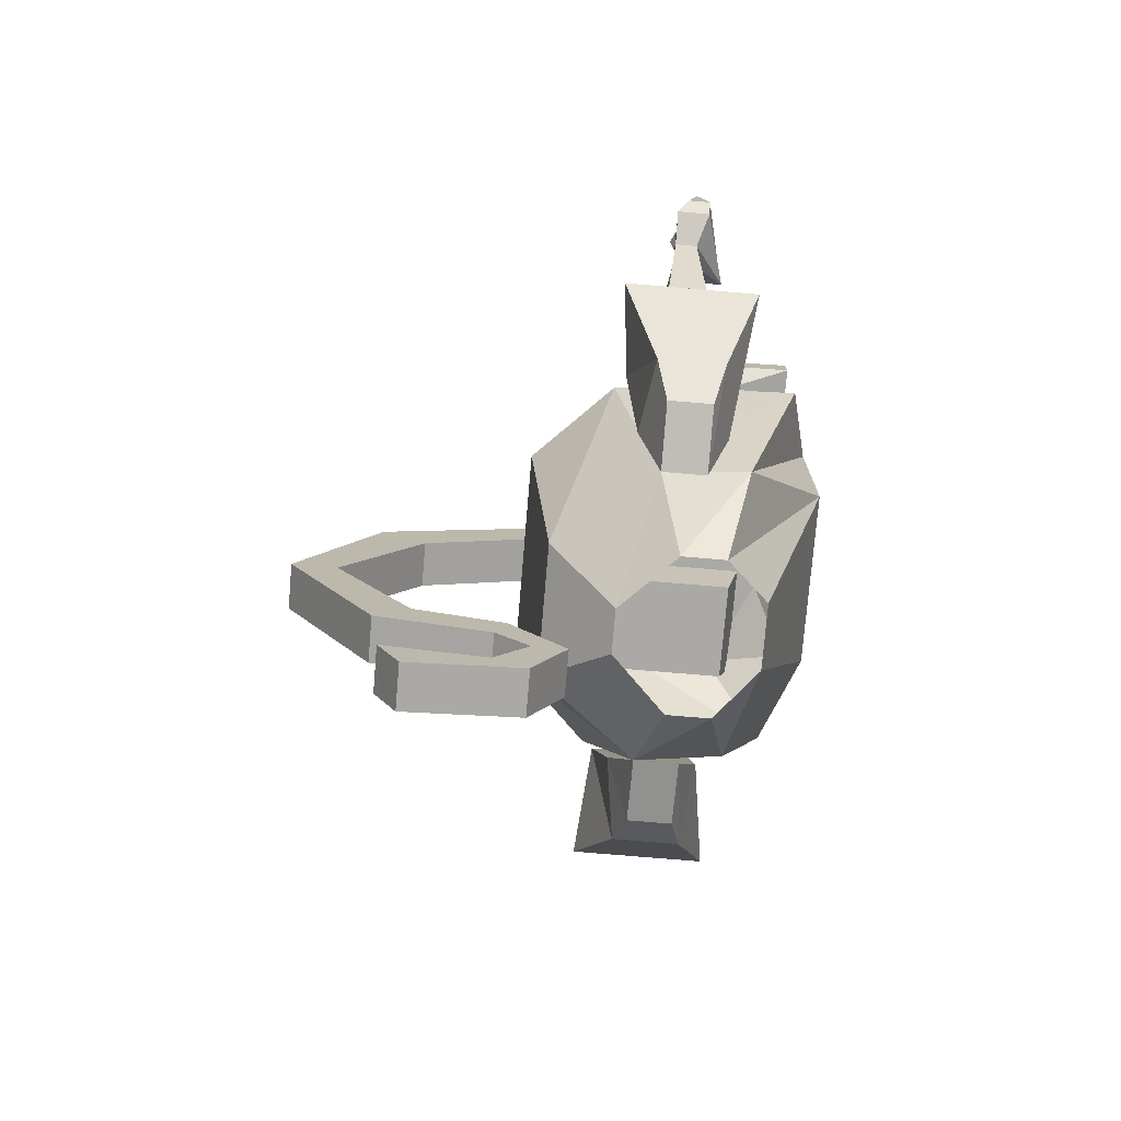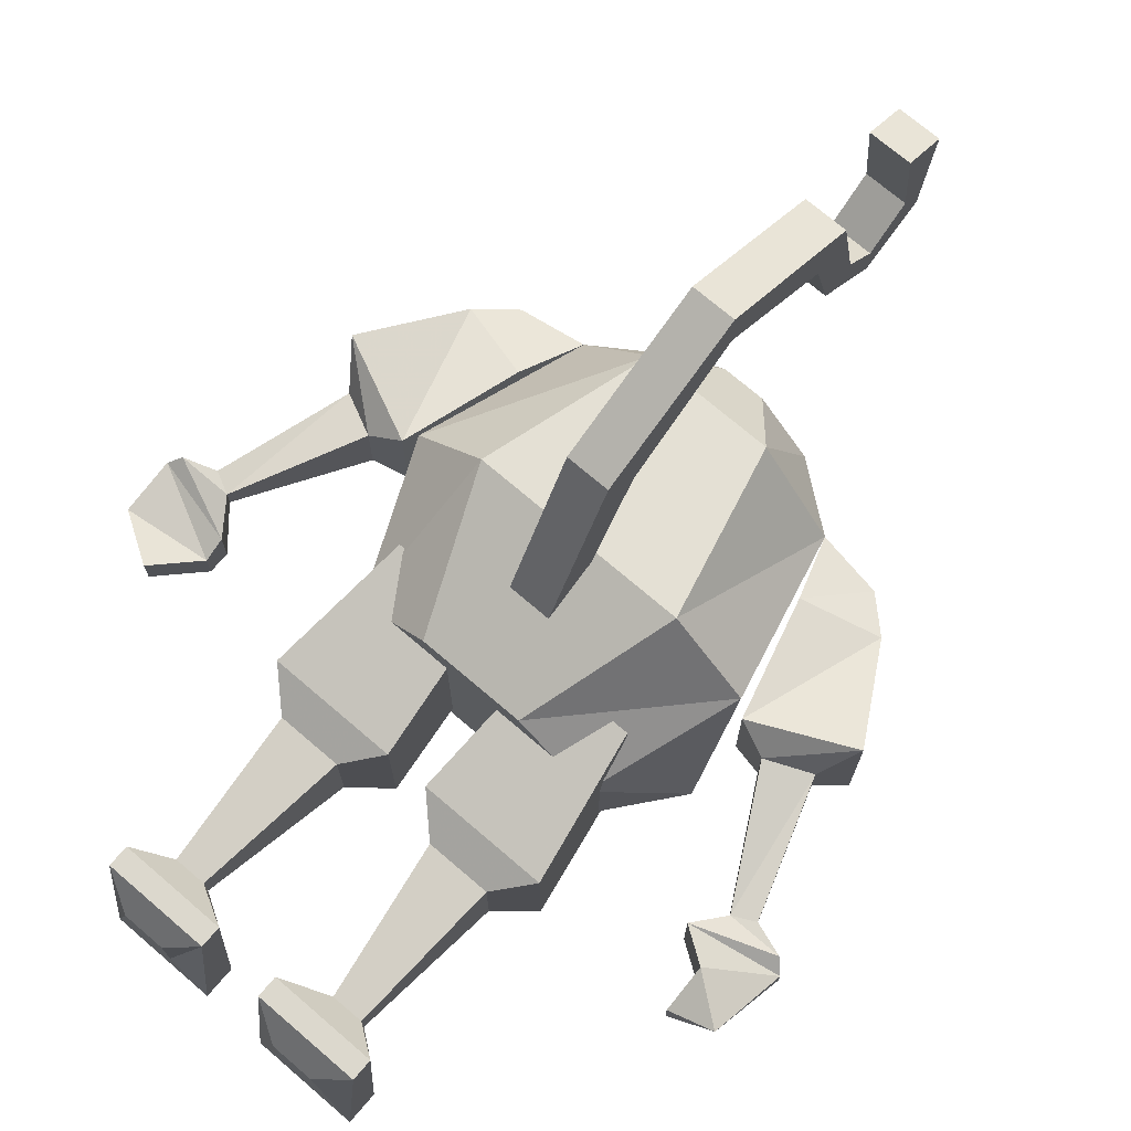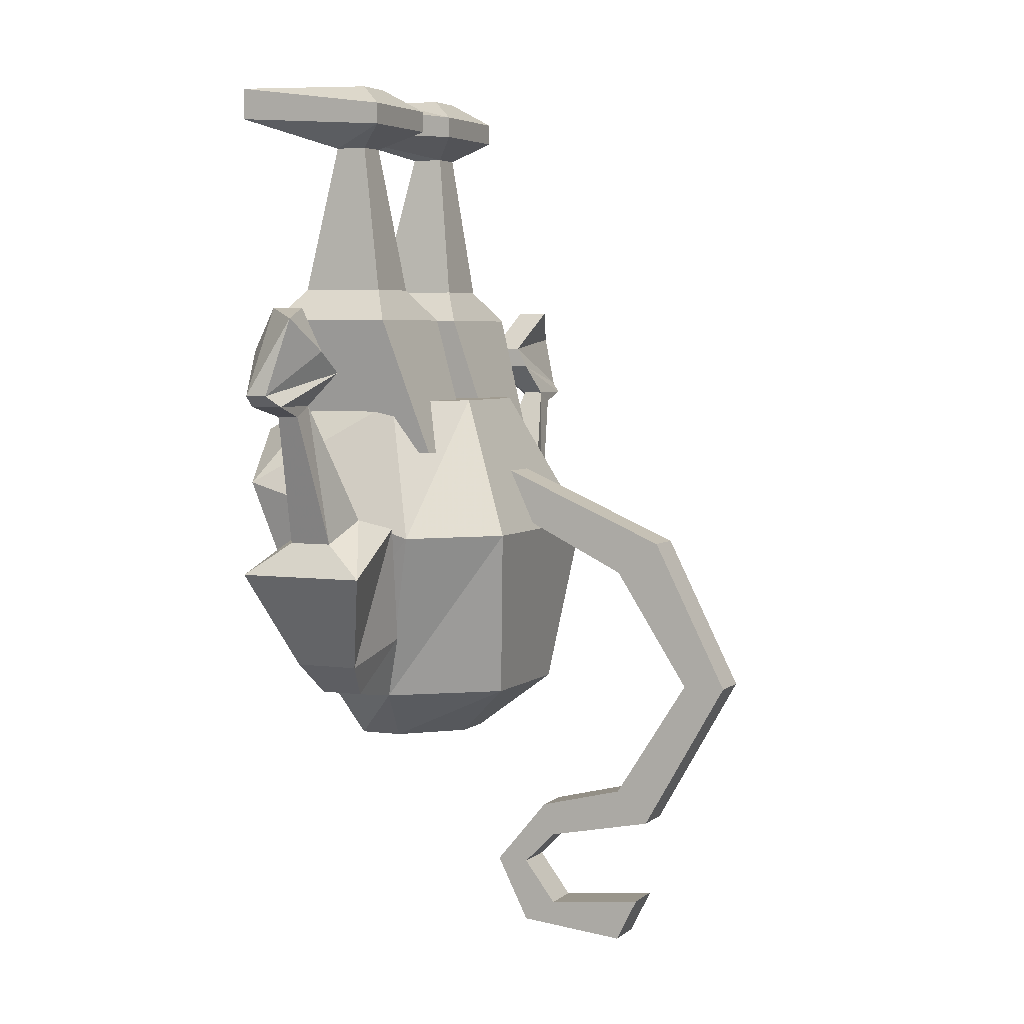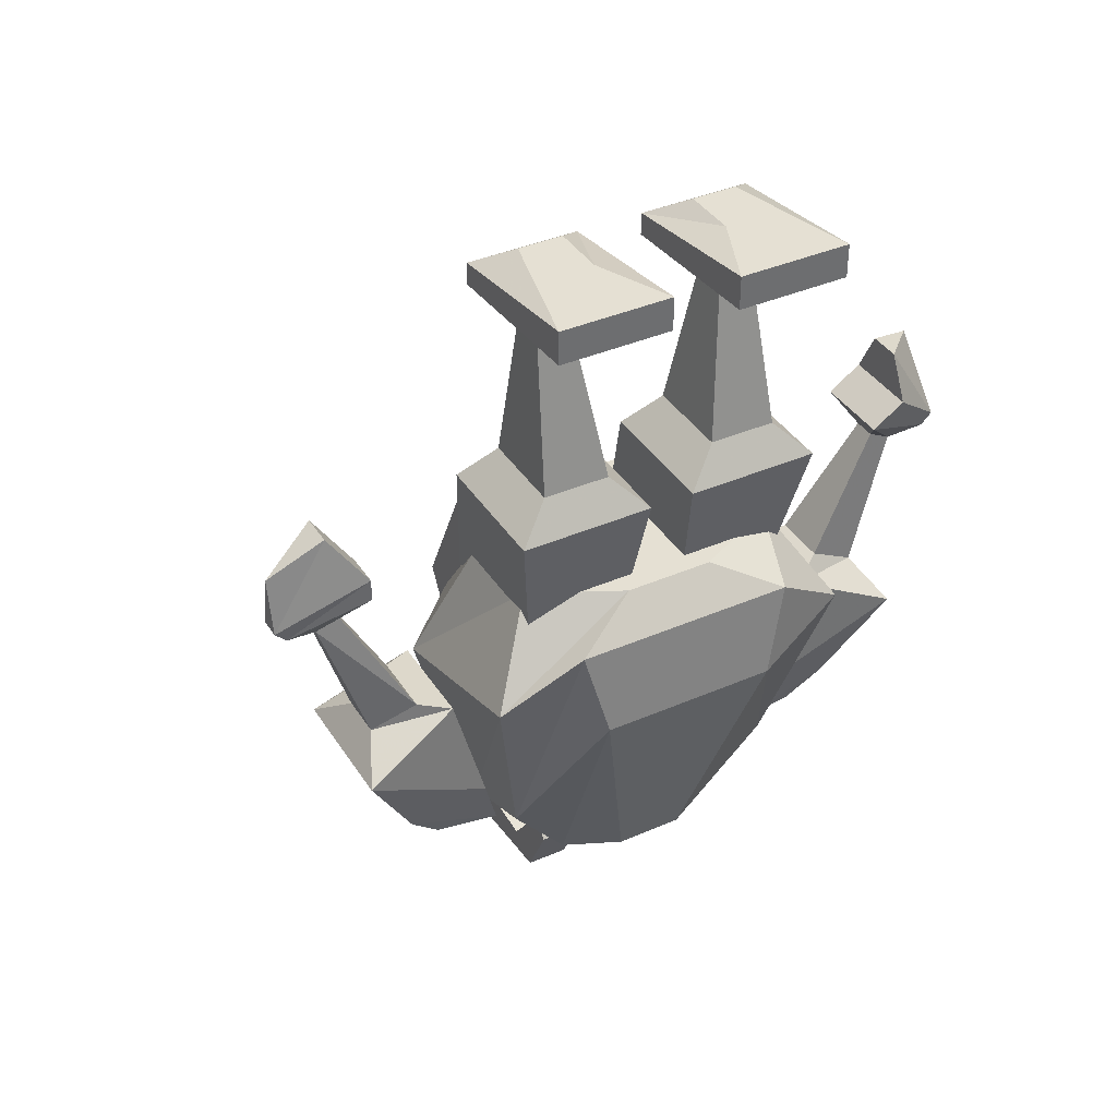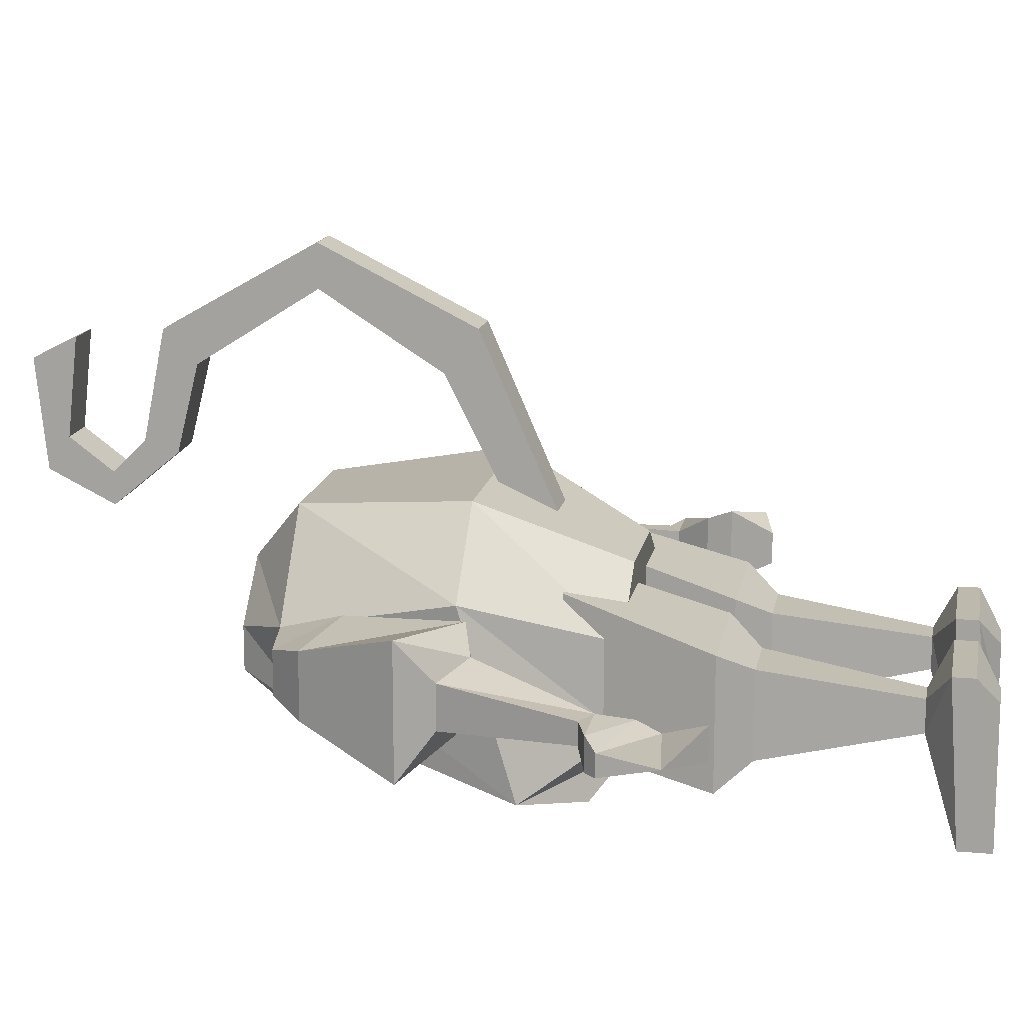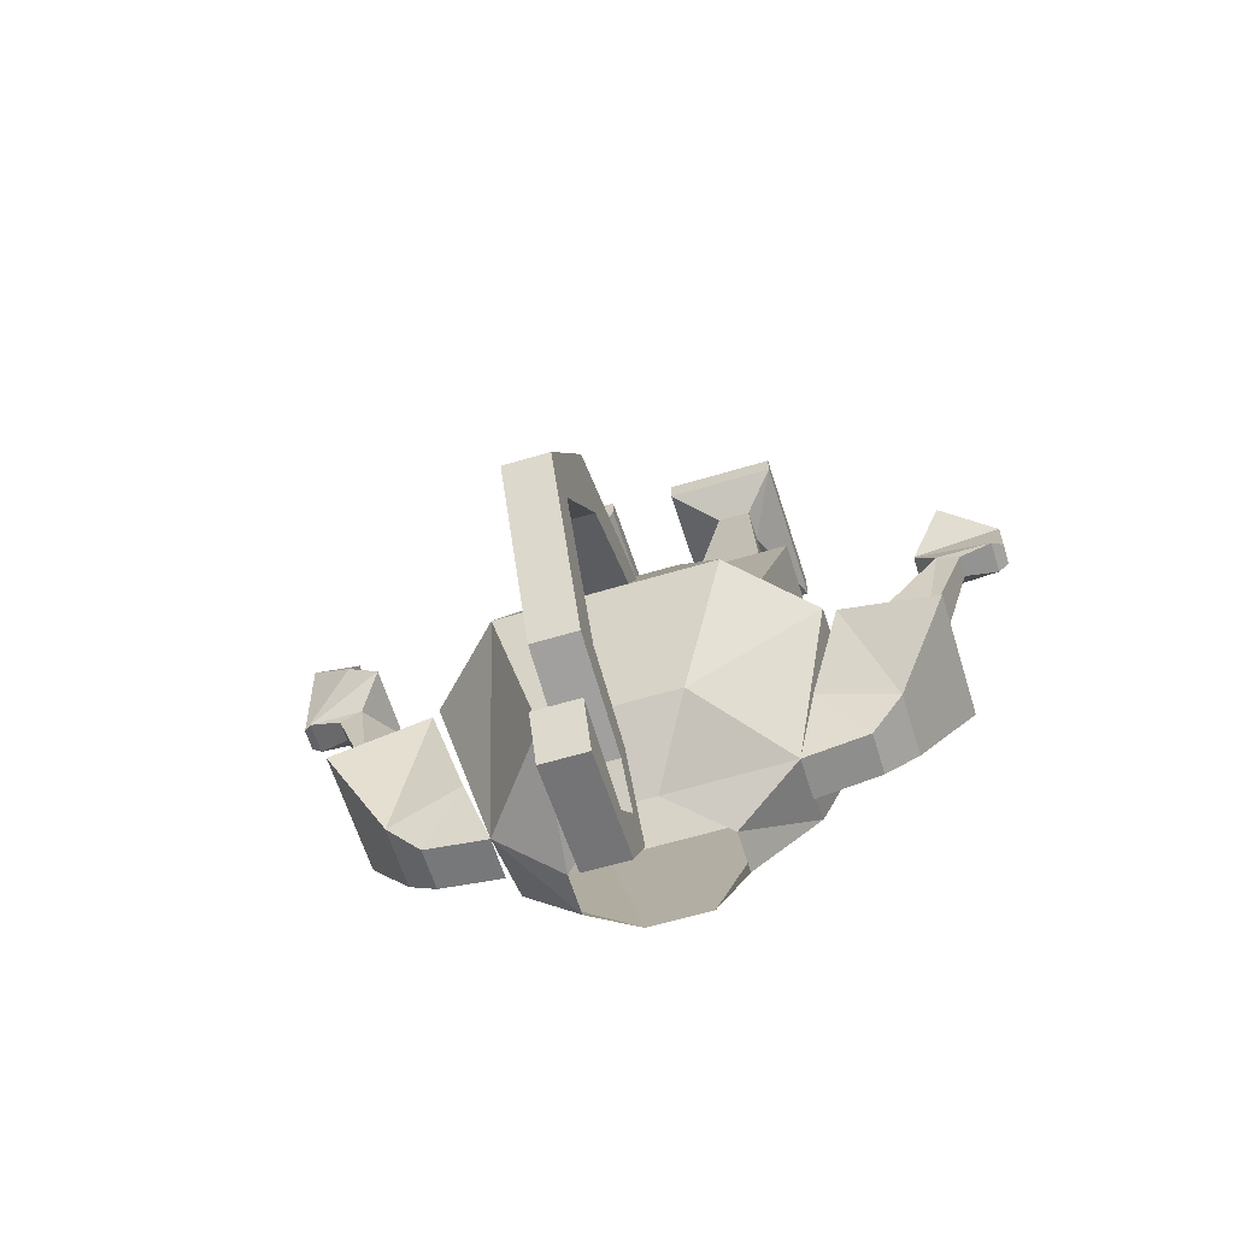
<metadata>
{"format":"obj","ext":"obj","renderer":"f3d","projection":"perspective","resolution":1024,"background":"white","views":[{"elev":-75.5,"azim":85.2,"up":"+Y"},{"elev":72.5,"azim":-139.4,"up":"+Z"},{"elev":4.5,"azim":-65.8,"up":"+Y"},{"elev":38.2,"azim":151.0,"up":"+Y"},{"elev":15.0,"azim":100.5,"up":"+Z"},{"elev":-61.6,"azim":17.0,"up":"+Y"}]}
</metadata>
<code>
v -0.07031 -0.4297 0.2188
v -0.07031 -0.4062 0.25
v -0.07031 -0.3516 0.125
v -0.07031 -0.3828 0.125
v -0.03906 -0.4297 0.2188
v -0.03906 -0.5156 0.2734
v -0.07031 -0.5156 0.2734
v -0.07031 -0.5156 0.3047
v -0.03906 -0.4062 0.25
v -0.03906 -0.3516 0.125
v -0.03906 -0.3828 0.125
v -0.03906 -0.5156 0.3047
v -0.03906 -0.625 0.2422
v -0.03906 -0.6016 0.2188
v -0.07031 -0.6016 0.2188
v -0.07031 -0.625 0.2422
v -0.07031 -0.6406 0.1641
v -0.03906 -0.6406 0.1641
v -0.03906 -0.6172 0.1562
v -0.07031 -0.6172 0.1562
v -0.07031 -0.6641 0.1172
v -0.07031 -0.6641 0.1406
v -0.03906 -0.6641 0.1406
v -0.03906 -0.6641 0.1172
v -0.03906 -0.7109 0.1406
v -0.07031 -0.7109 0.1406
v -0.07031 -0.6953 0.1641
v -0.03906 -0.6953 0.1641
v -0.03906 -0.6875 0.2344
v -0.03906 -0.7188 0.2188
v -0.07031 -0.7188 0.2188
v -0.07031 -0.6875 0.2344
v -0.2734 -0.2266 0.05469
v -0.2734 -0.2266 0.03125
v -0.3047 -0.2344 0.0625
v -0.2734 -0.2578 0.07031
v -0.2734 -0.2578 0.01562
v -0.3125 -0.2891 0.03125
v -0.3125 -0.2891 0.04688
v -0.25 -0.2734 0.07031
v -0.25 -0.2734 0.01562
v -0.3047 -0.2969 0.03125
v -0.3047 -0.2969 0.05469
v -0.2656 -0.2969 0.05469
v -0.2656 -0.2969 0.03906
v -0.2812 -0.3047 0.03906
v -0.2812 -0.3047 0.05469
v -0.25 -0.3984 0.0625
v -0.2188 -0.3828 0.07031
v -0.2188 -0.3828 0.03125
v -0.25 -0.3984 0.03125
v -0.2656 -0.4219 0
v -0.2656 -0.4219 0.09375
v -0.1953 -0.3906 0.08594
v -0.1953 -0.3906 0.01562
v -0.1719 -0.4766 0.01562
v -0.2266 -0.4922 0.02344
v -0.2266 -0.4922 0.07031
v -0.1719 -0.4766 0.07812
v 0.2031 -0.25 0.03906
v 0.1641 -0.2266 0.03125
v 0.1641 -0.2266 0.05469
v 0.1406 -0.2578 0.03906
v 0.2031 -0.2891 0.04688
v 0.2031 -0.2891 0.03125
v 0.1406 -0.2578 0.01562
v 0.1406 -0.2734 0.01562
v 0.1406 -0.2734 0.04688
v 0.1953 -0.2969 0.05469
v 0.1953 -0.2969 0.03125
v 0.1719 -0.3047 0.03906
v 0.1562 -0.2969 0.03906
v 0.1562 -0.2969 0.05469
v 0.1719 -0.3047 0.05469
v 0.1406 -0.3984 0.03125
v 0.1094 -0.3828 0.02344
v 0.1094 -0.3828 0.07031
v 0.1406 -0.3984 0.0625
v 0.1562 -0.4219 0
v 0.08594 -0.3906 0.01562
v 0.08594 -0.3906 0.08594
v 0.1562 -0.4219 0.09375
v 0.1172 -0.4922 0.02344
v 0.0625 -0.4766 0.01562
v 0.0625 -0.4766 0.07812
v 0.1172 -0.4922 0.07031
v 0.09375 -0.5156 0.03125
v 0.04688 -0.5234 0.03125
v 0.04688 -0.5234 0.0625
v 0.09375 -0.5156 0.0625
v -0.1562 -0.5234 0.03125
v -0.1562 -0.5234 0.0625
v -0.2031 -0.5156 0.0625
v -0.2031 -0.5156 0.03125
v -0.1016 -0.05469 0.03125
v -0.1016 -0.05469 -0.007812
v -0.1328 -0.05469 -0.007812
v -0.1328 -0.05469 0.03125
v -0.1562 -0.07031 0.05469
v -0.07812 -0.07031 0.05469
v -0.07812 -0.05469 -0.0625
v -0.1562 -0.05469 -0.0625
v -0.1562 -0.07812 -0.0625
v -0.1562 -0.08594 0.05469
v -0.07812 -0.08594 0.05469
v -0.07812 -0.07812 -0.0625
v -0.1094 -0.1016 0.007812
v -0.1328 -0.1016 0.007812
v -0.1328 -0.1016 0.03125
v -0.1094 -0.1016 0.03125
v -0.09375 -0.2109 0.04688
v -0.09375 -0.2109 -0.01562
v -0.1406 -0.2109 -0.01562
v -0.1406 -0.2109 0.04688
v -0.1641 -0.2344 0.0625
v -0.07031 -0.2344 0.0625
v -0.07031 -0.2344 -0.03125
v -0.1641 -0.2344 -0.03125
v -0.1484 -0.3359 -0.007812
v -0.1484 -0.3359 0.09375
v -0.07812 -0.3359 0.09375
v -0.07812 -0.3359 -0.007812
v 0.02344 -0.05469 -0.007812
v -0.007812 -0.05469 -0.007812
v -0.007812 -0.05469 0.03125
v 0.02344 -0.05469 0.03125
v 0.04688 -0.05469 -0.0625
v -0.03125 -0.05469 -0.0625
v -0.03125 -0.07031 0.05469
v 0.04688 -0.07031 0.05469
v 0.04688 -0.07812 -0.0625
v -0.03125 -0.07812 -0.0625
v -0.03125 -0.08594 0.05469
v 0.04688 -0.08594 0.05469
v 0.02344 -0.1016 0.007812
v 0 -0.1016 0.007812
v 0 -0.1016 0.03125
v 0.02344 -0.1016 0.03125
v 0.03125 -0.2109 -0.01562
v -0.01562 -0.2109 -0.01562
v -0.01562 -0.2109 0.04688
v 0.03125 -0.2109 0.04688
v 0.05469 -0.2344 -0.03125
v -0.03906 -0.2344 -0.03125
v -0.03906 -0.2344 0.0625
v 0.05469 -0.2344 0.0625
v 0.03906 -0.3359 -0.007812
v -0.03125 -0.3359 -0.007812
v -0.03125 -0.3359 0.09375
v 0.03906 -0.3359 0.09375
v -0.1875 -0.3984 0.09375
v -0.1875 -0.3594 -0.03906
v -0.1562 -0.5 0
v -0.1328 -0.3984 0.1484
v -0.09375 -0.2969 0.1016
v -0.1484 -0.2969 0.0625
v -0.1484 -0.2969 0
v -0.1328 -0.3203 -0.05469
v -0.1172 -0.3828 -0.0625
v -0.07812 -0.5469 -0.01562
v -0.1094 -0.5625 0.01562
v -0.1094 -0.5625 0.04688
v -0.1016 -0.5234 0.1328
v 0.02344 -0.3984 0.1484
v -0.01562 -0.2969 0.1016
v 0.03906 -0.2969 0.0625
v -0.08594 -0.2969 -0.03125
v 0.02344 -0.3203 -0.05469
v 0.007812 -0.3828 -0.0625
v -0.03125 -0.5469 -0.01562
v 0.07812 -0.3594 -0.03906
v 0.04688 -0.5 0
v 0 -0.5625 0.01562
v 0.07812 -0.3984 0.09375
v 0 -0.5625 0.04688
v -0.007812 -0.5234 0.1328
v -0.03906 -0.5625 0.08594
v -0.07031 -0.5625 0.08594
v 0.03906 -0.2969 0
v -0.02344 -0.2969 -0.03125
v -0.03125 -0.05469 0.03906
v -0.03125 -0.05469 0.03906
v -0.03125 -0.05469 0.03906
f 1 2 3
f 1 3 4
f 1 4 5
f 1 5 6
f 1 6 7
f 1 7 2
f 2 7 8
f 2 8 9
f 2 9 10
f 2 10 3
f 9 5 11
f 9 11 10
f 5 4 11
f 8 12 9
f 9 12 5
f 5 12 6
f 6 12 13
f 6 13 14
f 6 14 7
f 7 14 15
f 7 15 8
f 8 15 16
f 8 16 12
f 12 16 13
f 13 16 17
f 13 17 18
f 13 18 14
f 14 18 19
f 14 19 15
f 15 19 20
f 15 20 16
f 16 20 17
f 17 20 21
f 17 21 22
f 17 22 18
f 18 22 23
f 18 23 19
f 19 23 24
f 19 24 20
f 20 24 21
f 21 24 25
f 21 25 26
f 21 26 22
f 22 26 27
f 22 27 23
f 23 27 28
f 23 28 24
f 24 28 25
f 25 28 29
f 25 29 30
f 25 30 26
f 26 30 31
f 26 31 27
f 27 31 32
f 27 32 28
f 28 32 29
f 29 32 31
f 29 31 30
f 33 34 35
f 33 35 36
f 33 36 37
f 33 37 34
f 34 37 38
f 34 38 35
f 35 38 39
f 35 39 36
f 36 39 40
f 36 40 41
f 36 41 37
f 37 41 42
f 37 42 38
f 38 42 43
f 38 43 39
f 39 43 40
f 40 43 44
f 40 44 45
f 40 45 41
f 41 45 46
f 41 46 42
f 42 46 47
f 42 47 43
f 43 47 44
f 60 61 62
f 60 62 63
f 60 63 64
f 60 64 65
f 60 65 61
f 61 65 66
f 61 66 62
f 62 66 63
f 63 66 67
f 63 67 68
f 63 68 64
f 64 68 69
f 64 69 65
f 65 69 70
f 65 70 66
f 66 70 67
f 67 70 71
f 67 71 72
f 67 72 68
f 68 72 73
f 68 73 69
f 69 73 74
f 69 74 70
f 70 74 71
f 95 96 97
f 95 97 98
f 95 98 99
f 95 99 100
f 95 100 96
f 96 100 101
f 96 101 97
f 97 101 102
f 97 102 98
f 98 102 99
f 99 102 103
f 99 103 104
f 99 104 100
f 100 104 105
f 100 105 101
f 101 105 106
f 101 106 102
f 102 106 103
f 103 106 107
f 103 107 108
f 103 108 104
f 104 108 109
f 104 109 105
f 105 109 110
f 105 110 106
f 106 110 107
f 123 124 125
f 123 125 126
f 123 126 127
f 123 127 128
f 123 128 124
f 124 128 129
f 124 129 125
f 125 129 130
f 125 130 126
f 126 130 127
f 127 130 131
f 127 131 132
f 127 132 128
f 128 132 133
f 128 133 129
f 129 133 134
f 129 134 130
f 130 134 131
f 131 134 135
f 131 135 136
f 131 136 132
f 132 136 137
f 132 137 133
f 133 137 138
f 133 138 134
f 134 138 135
f 44 47 48
f 44 48 49
f 44 49 45
f 45 49 50
f 45 50 46
f 46 50 51
f 46 51 47
f 47 51 48
f 71 74 75
f 71 75 76
f 71 76 72
f 72 76 77
f 72 77 73
f 73 77 78
f 73 78 74
f 74 78 75
f 48 51 52
f 48 52 53
f 48 53 49
f 49 53 54
f 49 54 50
f 50 54 55
f 50 55 51
f 51 55 52
f 52 55 56
f 52 56 57
f 52 57 53
f 53 57 58
f 53 58 54
f 54 58 59
f 54 59 55
f 55 59 56
f 56 59 58
f 56 58 57
f 75 78 79
f 75 79 80
f 75 80 76
f 76 80 81
f 76 81 77
f 77 81 82
f 77 82 78
f 78 82 79
f 79 82 83
f 79 83 84
f 79 84 80
f 80 84 85
f 80 85 81
f 81 85 86
f 81 86 82
f 82 86 83
f 83 86 87
f 83 87 88
f 83 88 84
f 84 88 89
f 84 89 85
f 85 89 90
f 85 90 86
f 86 90 87
f 87 90 88
f 88 90 89
f 86 85 84
f 86 84 83
f 91 92 93
f 91 93 94
f 91 94 57
f 91 57 56
f 91 56 92
f 92 56 59
f 92 59 93
f 93 59 58
f 93 58 94
f 94 58 57
f 115 118 119
f 115 119 120
f 115 120 116
f 116 120 121
f 116 121 117
f 117 121 122
f 117 122 118
f 118 122 119
f 119 122 121
f 119 121 120
f 143 146 147
f 143 147 148
f 143 148 144
f 144 148 149
f 144 149 145
f 145 149 150
f 145 150 146
f 146 150 147
f 147 150 148
f 148 150 149
f 151 152 153
f 151 153 92
f 151 92 154
f 151 154 155
f 151 155 156
f 151 156 152
f 152 156 157
f 152 157 158
f 152 158 159
f 152 159 153
f 153 159 160
f 153 160 161
f 153 161 92
f 92 161 162
f 92 162 163
f 92 163 154
f 154 163 164
f 154 164 165
f 154 165 155
f 155 165 166
f 155 166 156
f 156 166 157
f 157 166 167
f 157 167 158
f 158 167 168
f 158 168 169
f 158 169 159
f 159 169 170
f 159 170 160
f 168 171 172
f 168 172 169
f 169 172 173
f 169 173 170
f 171 174 89
f 171 89 172
f 172 89 175
f 172 175 173
f 174 164 176
f 174 176 89
f 89 176 177
f 89 177 175
f 164 163 176
f 176 163 178
f 176 178 177
f 174 171 179
f 174 179 166
f 174 166 164
f 164 166 165
f 171 168 180
f 171 180 179
f 179 180 166
f 166 180 167
f 167 180 168
f 163 162 178
f 107 110 111
f 107 111 112
f 107 112 108
f 108 112 113
f 108 113 109
f 109 113 114
f 109 114 110
f 110 114 111
f 135 138 139
f 135 139 140
f 135 140 136
f 136 140 141
f 136 141 137
f 137 141 142
f 137 142 138
f 138 142 139
f 111 114 115
f 111 115 116
f 111 116 112
f 112 116 117
f 112 117 113
f 113 117 118
f 113 118 114
f 114 118 115
f 139 142 143
f 139 143 144
f 139 144 140
f 140 144 145
f 140 145 141
f 141 145 146
f 141 146 142
f 142 146 143

</code>
